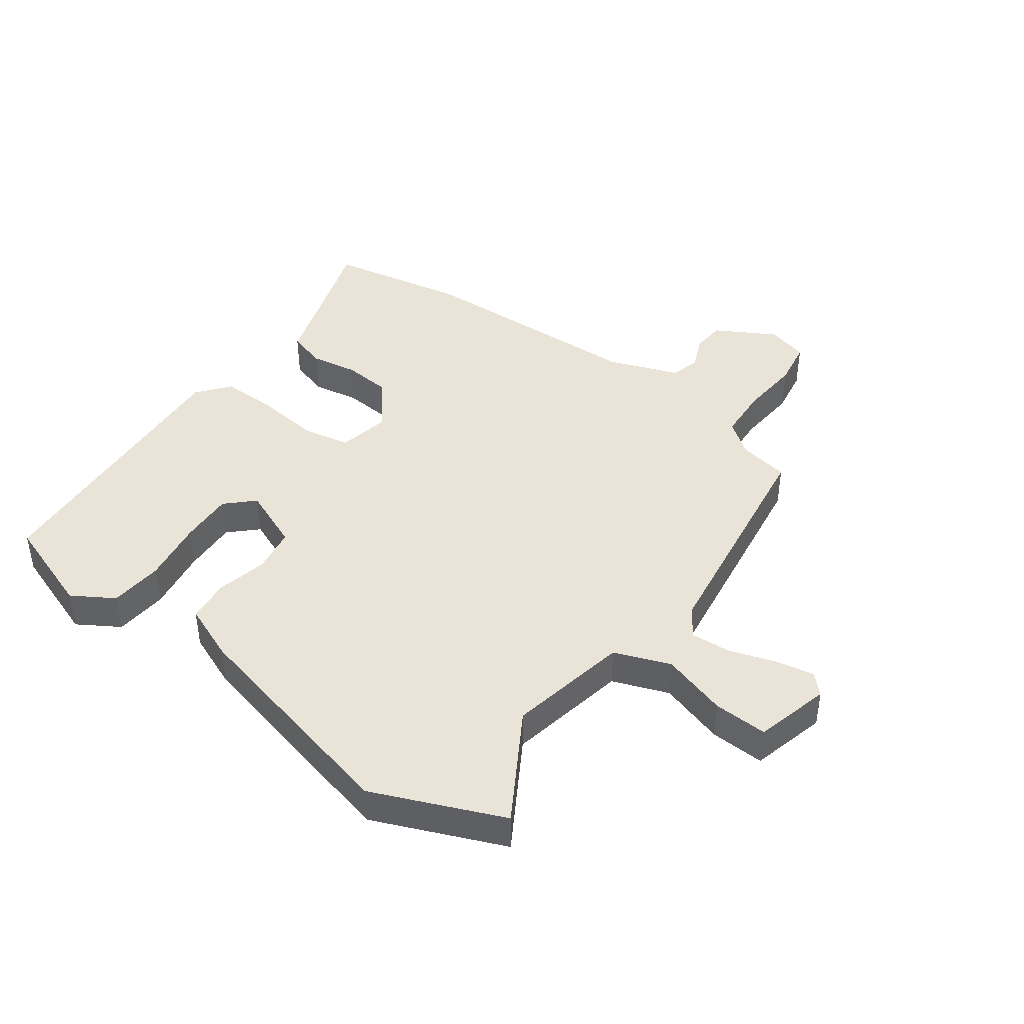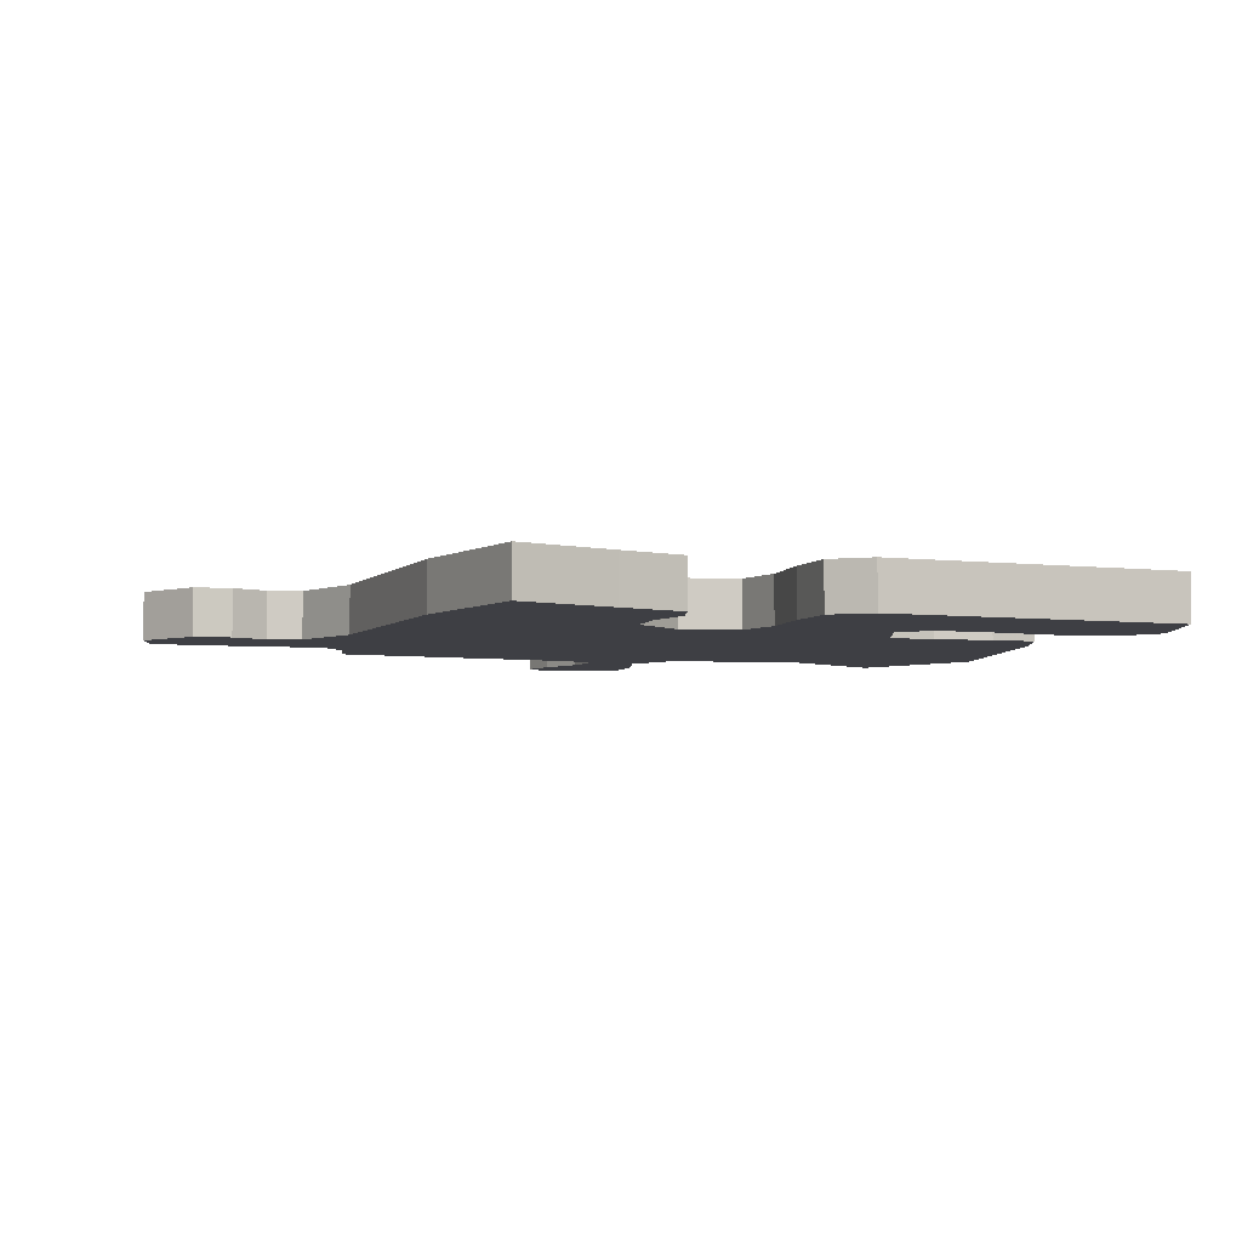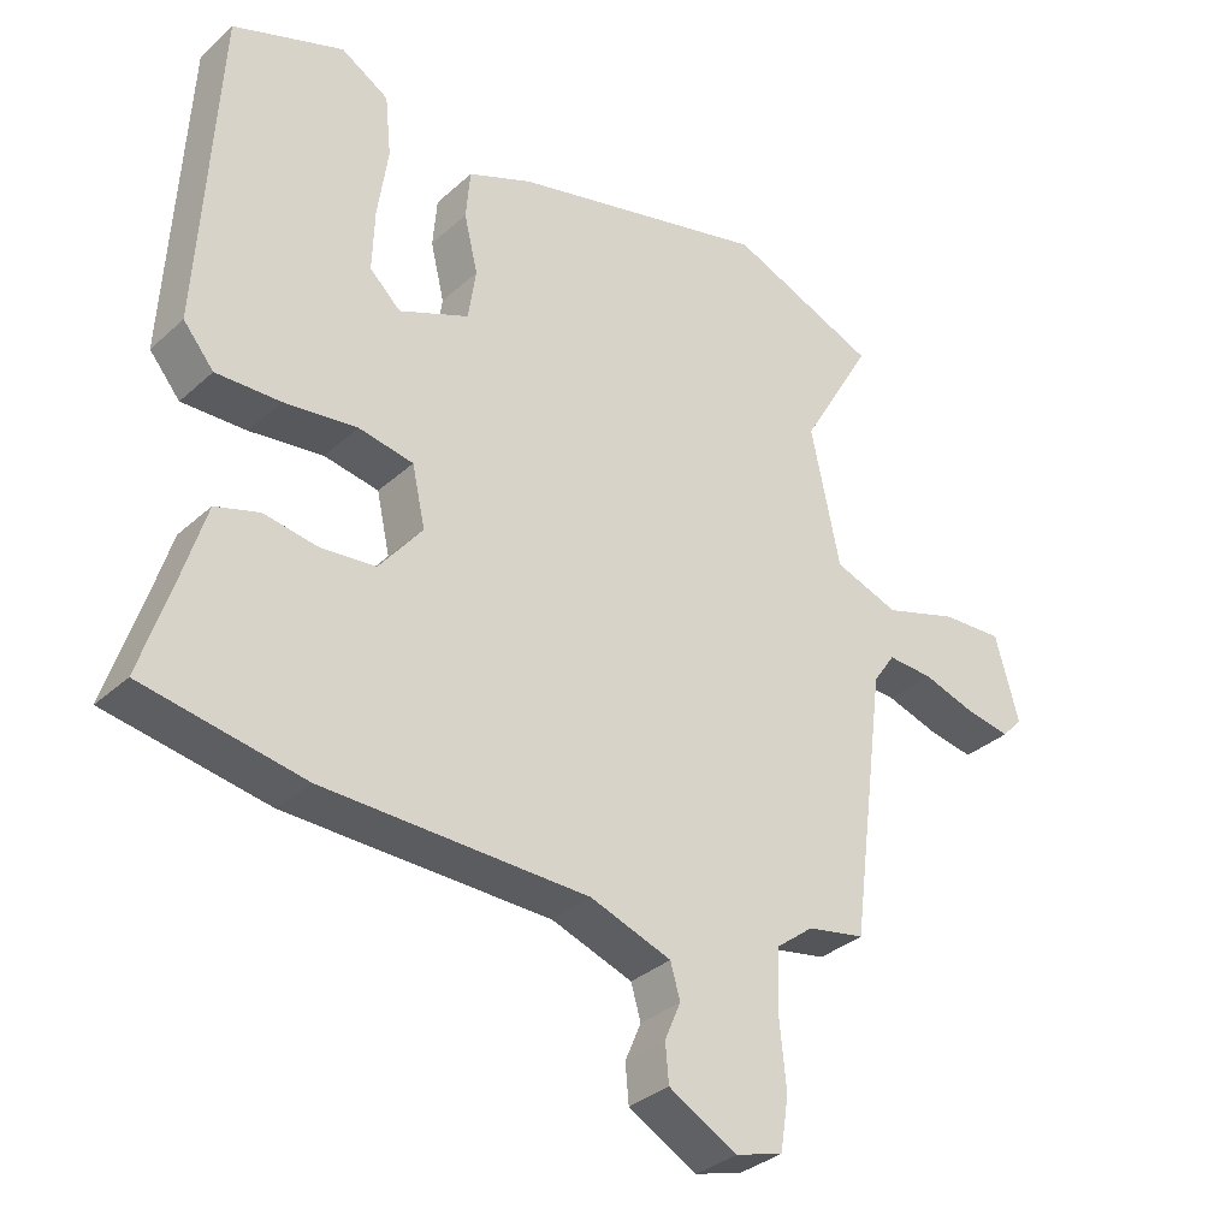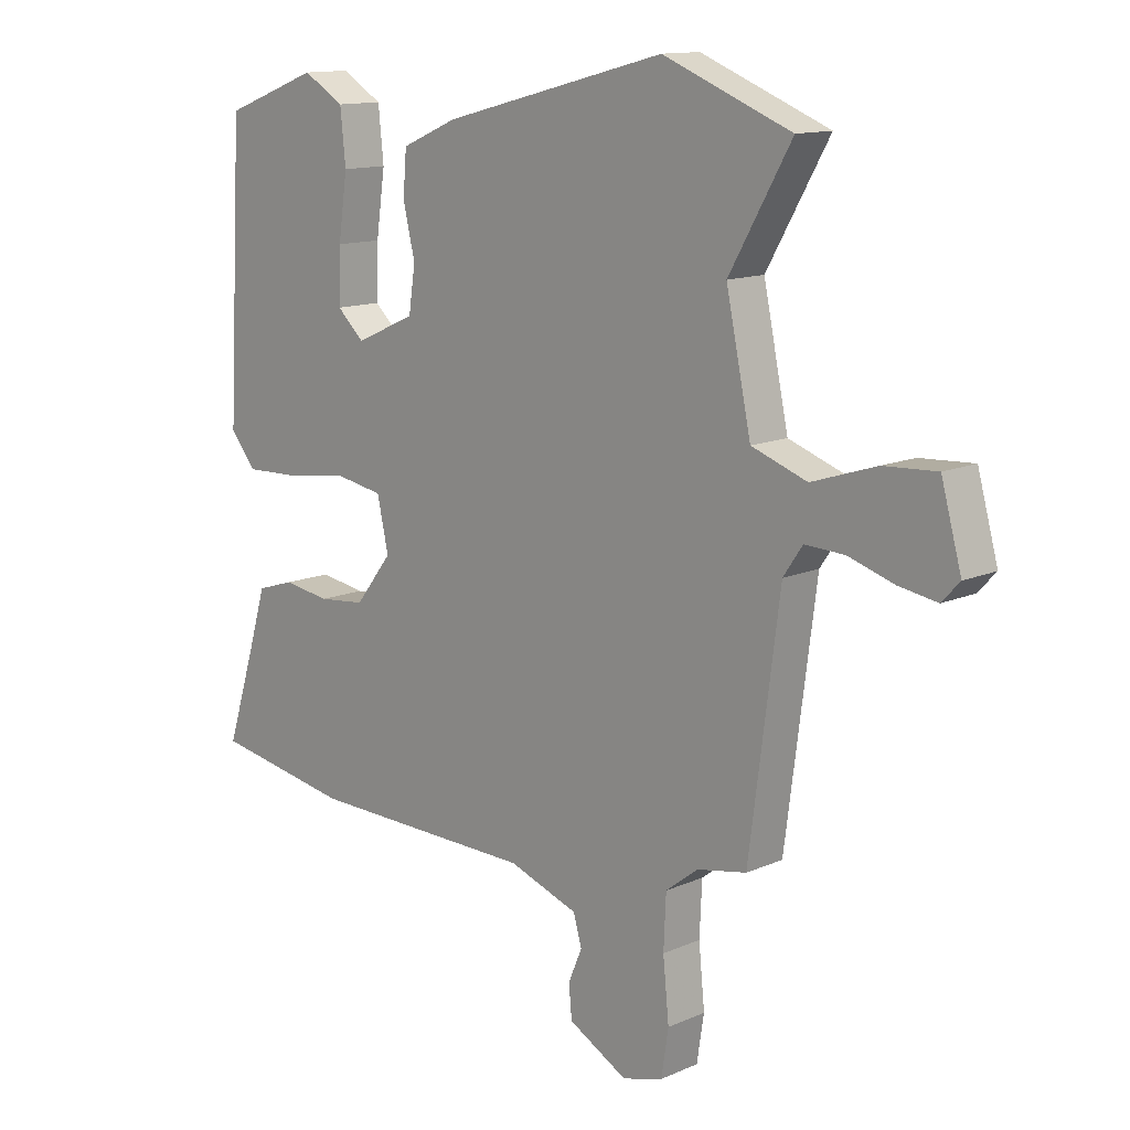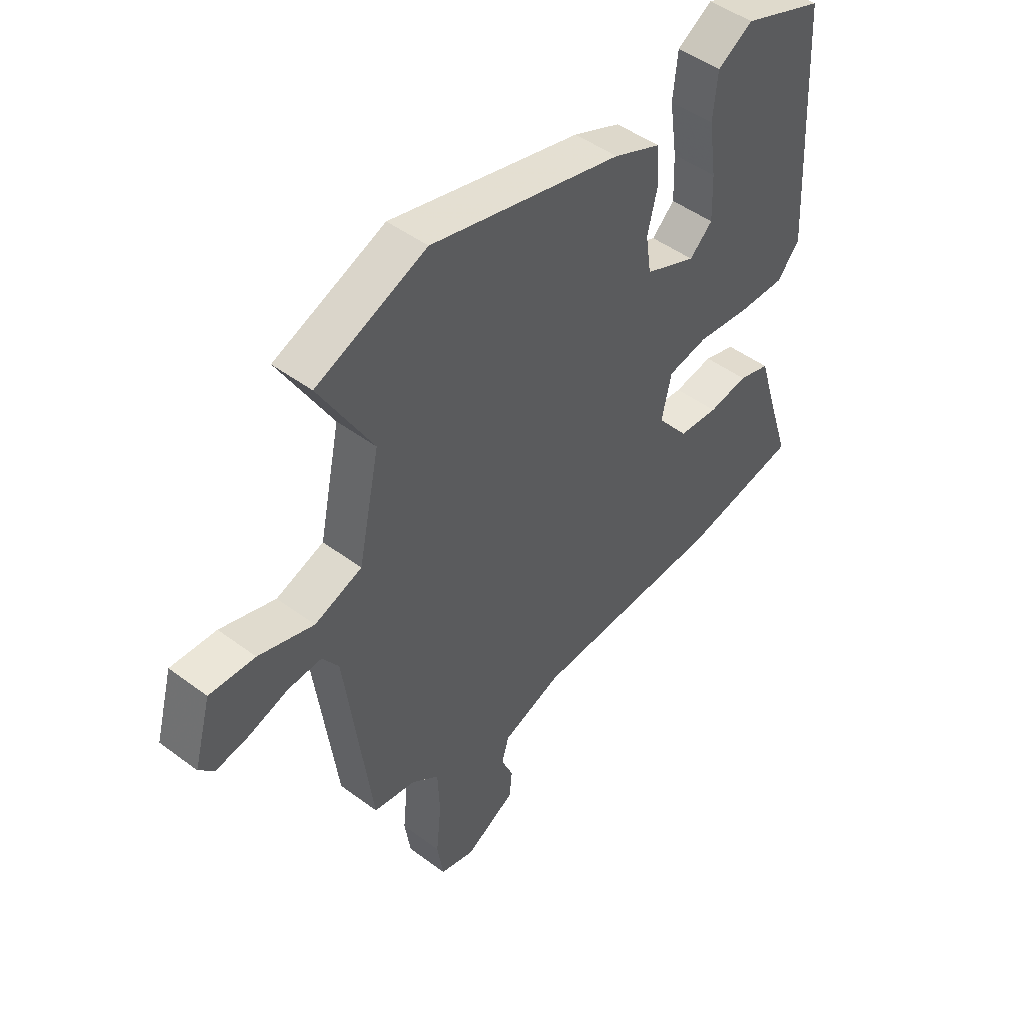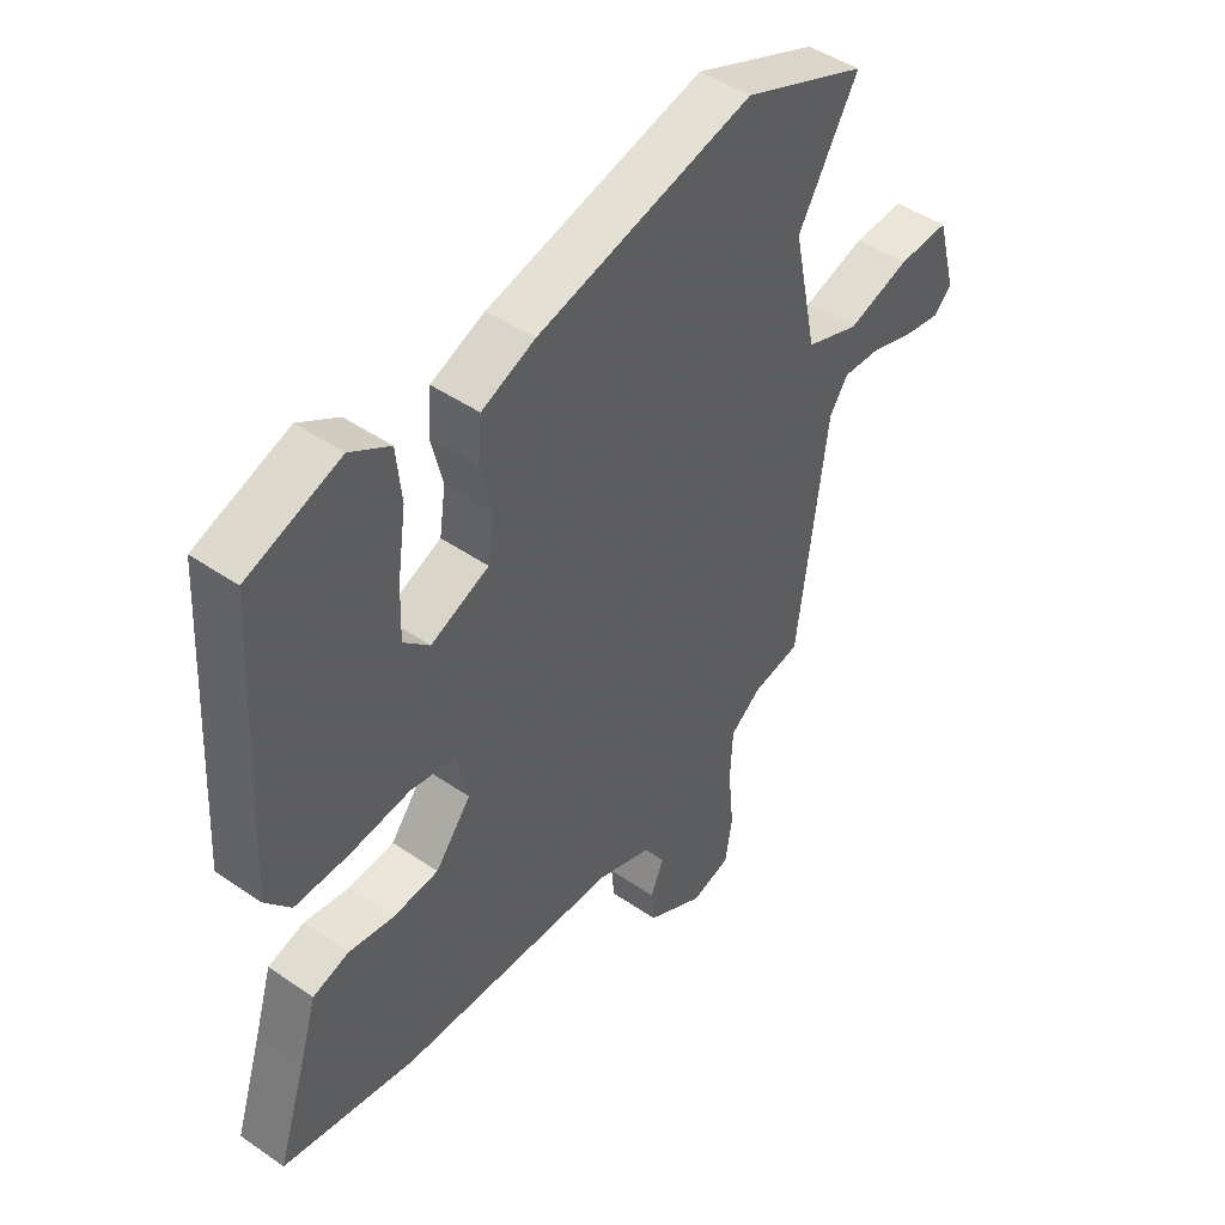
<metadata>
{"format":"obj","ext":"obj","renderer":"f3d","projection":"perspective","resolution":1024,"background":"white","views":[{"elev":42.9,"azim":35.2,"up":"+Y"},{"elev":-4.4,"azim":-109.7,"up":"+Y"},{"elev":-33.5,"azim":-39.5,"up":"+Z"},{"elev":12.9,"azim":44.8,"up":"+Z"},{"elev":47.7,"azim":130.0,"up":"+Z"},{"elev":46.0,"azim":-51.7,"up":"+Z"}]}
</metadata>
<code>
v -0.491 0.07 0.458
v -0.331 0.07 0.518
v -0.262 0.07 0.477
v -0.253 0.07 0.389
v -0.268 0.07 0.284
v -0.271 0.07 0.195
v -0.226 0.07 0.153
v -0.125 0.07 0.197
v -0.114 0.07 0.272
v -0.134 0.07 0.355
v -0.128 0.07 0.427
v -0.035 0.07 0.467
v 0.34 0.07 0.564
v 0.555 0.07 0.478
v 0.451 0.07 0.297
v 0.493 0.07 0.098
v 0.586 0.07 0.065
v 0.694 0.07 0.1
v 0.783 0.07 0.105
v 0.817 0.07 -0.018
v 0.787 0.07 -0.05
v 0.722 0.07 -0.039
v 0.646 0.07 -0.015
v 0.58 0.07 -0.012
v 0.548 0.07 -0.059
v 0.497 0.07 -0.45
v 0.414 0.07 -0.466
v 0.36 0.07 -0.508
v 0.356 0.07 -0.596
v 0.366 0.07 -0.696
v 0.354 0.07 -0.773
v 0.286 0.07 -0.793
v 0.187 0.07 -0.739
v 0.182 0.07 -0.684
v 0.205 0.07 -0.63
v 0.191 0.07 -0.581
v 0.074 0.07 -0.54
v -0.307 0.07 -0.533
v -0.538 0.07 -0.493
v -0.49 0.07 -0.343
v -0.459 0.07 -0.241
v -0.396 0.07 -0.221
v -0.318 0.07 -0.233
v -0.239 0.07 -0.225
v -0.177 0.07 -0.146
v -0.196 0.07 -0.06
v -0.275 0.07 -0.046
v -0.38 0.07 -0.06
v -0.473 0.07 -0.063
v -0.517 0.07 -0.01
v -0.491 0 0.458
v -0.331 0 0.518
v -0.262 0 0.477
v -0.253 0 0.389
v -0.268 0 0.284
v -0.271 0 0.195
v -0.226 0 0.153
v -0.125 0 0.197
v -0.114 0 0.272
v -0.134 0 0.355
v -0.128 0 0.427
v -0.035 0 0.467
v 0.34 0 0.564
v 0.555 0 0.478
v 0.451 0 0.297
v 0.493 0 0.098
v 0.586 0 0.065
v 0.694 0 0.1
v 0.783 0 0.105
v 0.817 0 -0.018
v 0.787 0 -0.05
v 0.722 0 -0.039
v 0.646 0 -0.015
v 0.58 0 -0.012
v 0.548 0 -0.059
v 0.497 0 -0.45
v 0.414 0 -0.466
v 0.36 0 -0.508
v 0.356 0 -0.596
v 0.366 0 -0.696
v 0.354 0 -0.773
v 0.286 0 -0.793
v 0.187 0 -0.739
v 0.182 0 -0.684
v 0.205 0 -0.63
v 0.191 0 -0.581
v 0.074 0 -0.54
v -0.307 0 -0.533
v -0.538 0 -0.493
v -0.49 0 -0.343
v -0.459 0 -0.241
v -0.396 0 -0.221
v -0.318 0 -0.233
v -0.239 0 -0.225
v -0.177 0 -0.146
v -0.196 0 -0.06
v -0.275 0 -0.046
v -0.38 0 -0.06
v -0.473 0 -0.063
v -0.517 0 -0.01
f 47 48 49 50
f 47 50 1 2
f 40 41 42 43
f 40 43 44
f 37 38 39 40
f 37 40 44
f 36 37 44 45
f 32 33 34 35
f 32 35 36
f 29 30 31 32
f 28 29 32 36
f 27 28 36 45
f 25 26 27 45
f 20 21 22 23
f 20 23 24
f 17 18 19 20
f 16 17 20 24
f 12 13 14 15
f 12 15 16
f 9 10 11 12
f 8 9 12 16
f 7 8 16 24
f 2 3 4 5
f 2 5 6
f 47 2 6
f 46 47 6 7
f 25 45 46
f 7 24 25 46
f 100 99 98 97
f 52 51 100 97
f 93 92 91 90
f 94 93 90
f 90 89 88 87
f 94 90 87
f 95 94 87 86
f 85 84 83 82
f 86 85 82
f 82 81 80 79
f 86 82 79 78
f 95 86 78 77
f 95 77 76 75
f 73 72 71 70
f 74 73 70
f 70 69 68 67
f 74 70 67 66
f 65 64 63 62
f 66 65 62
f 62 61 60 59
f 66 62 59 58
f 74 66 58 57
f 55 54 53 52
f 56 55 52
f 56 52 97
f 57 56 97 96
f 96 95 75
f 96 75 74 57
f 1 51 52 2
f 2 52 53 3
f 3 53 54 4
f 4 54 55 5
f 5 55 56 6
f 6 56 57 7
f 7 57 58 8
f 8 58 59 9
f 9 59 60 10
f 10 60 61 11
f 11 61 62 12
f 12 62 63 13
f 13 63 64 14
f 14 64 65 15
f 15 65 66 16
f 16 66 67 17
f 17 67 68 18
f 18 68 69 19
f 19 69 70 20
f 20 70 71 21
f 21 71 72 22
f 22 72 73 23
f 23 73 74 24
f 24 74 75 25
f 25 75 76 26
f 26 76 77 27
f 27 77 78 28
f 28 78 79 29
f 29 79 80 30
f 30 80 81 31
f 31 81 82 32
f 32 82 83 33
f 33 83 84 34
f 34 84 85 35
f 35 85 86 36
f 36 86 87 37
f 37 87 88 38
f 38 88 89 39
f 39 89 90 40
f 40 90 91 41
f 41 91 92 42
f 42 92 93 43
f 43 93 94 44
f 44 94 95 45
f 45 95 96 46
f 46 96 97 47
f 47 97 98 48
f 48 98 99 49
f 49 99 100 50
f 50 100 51 1

</code>
